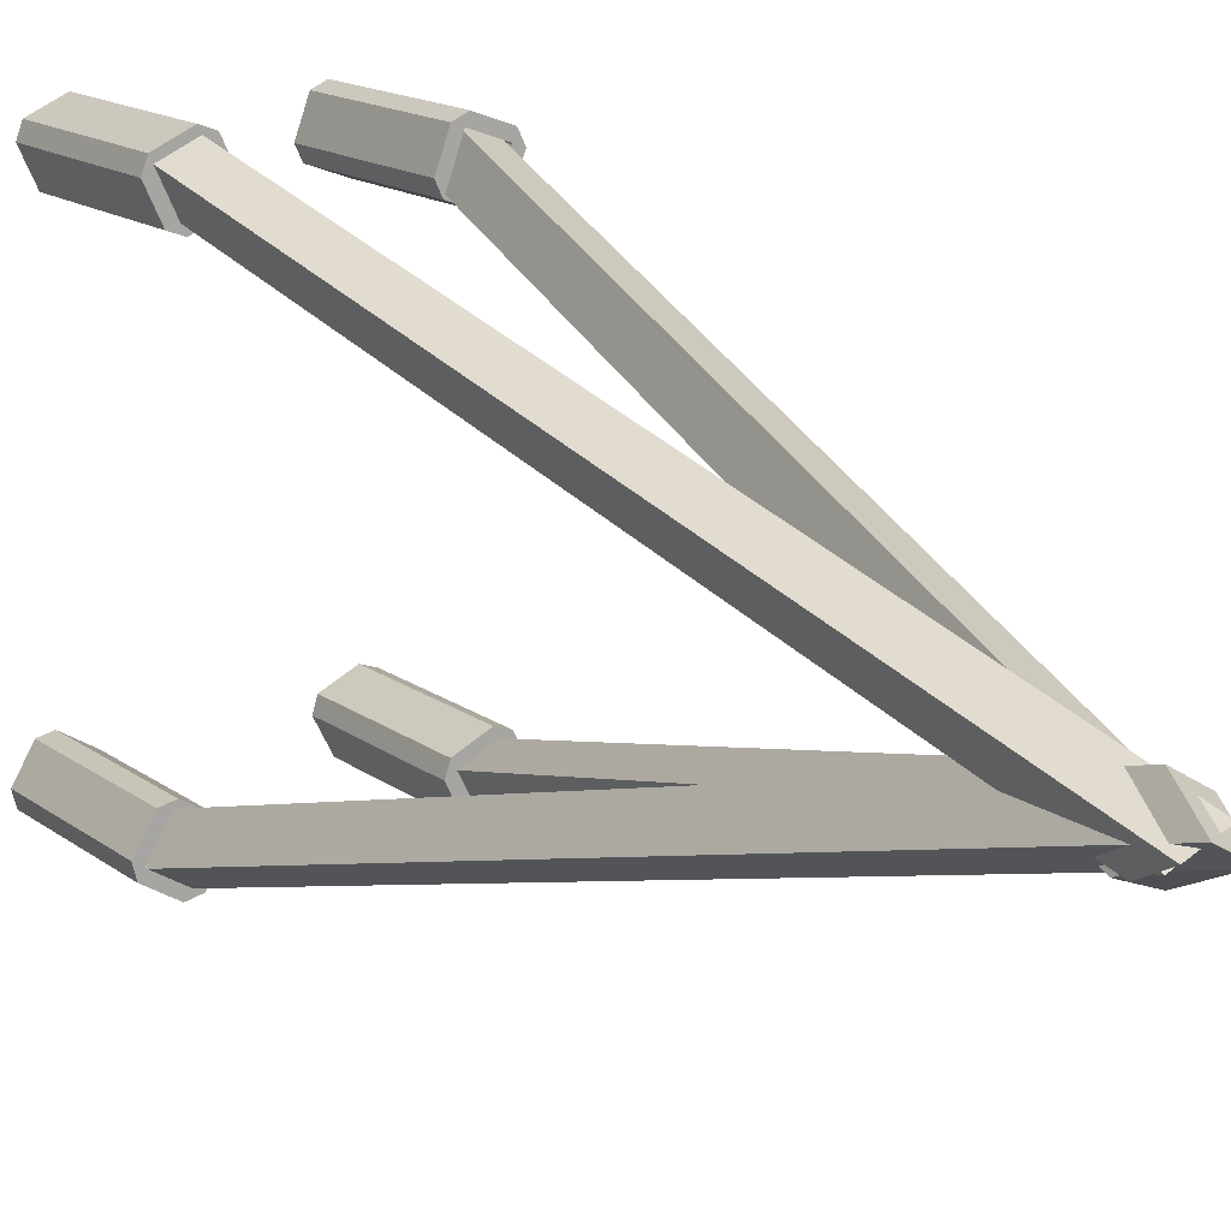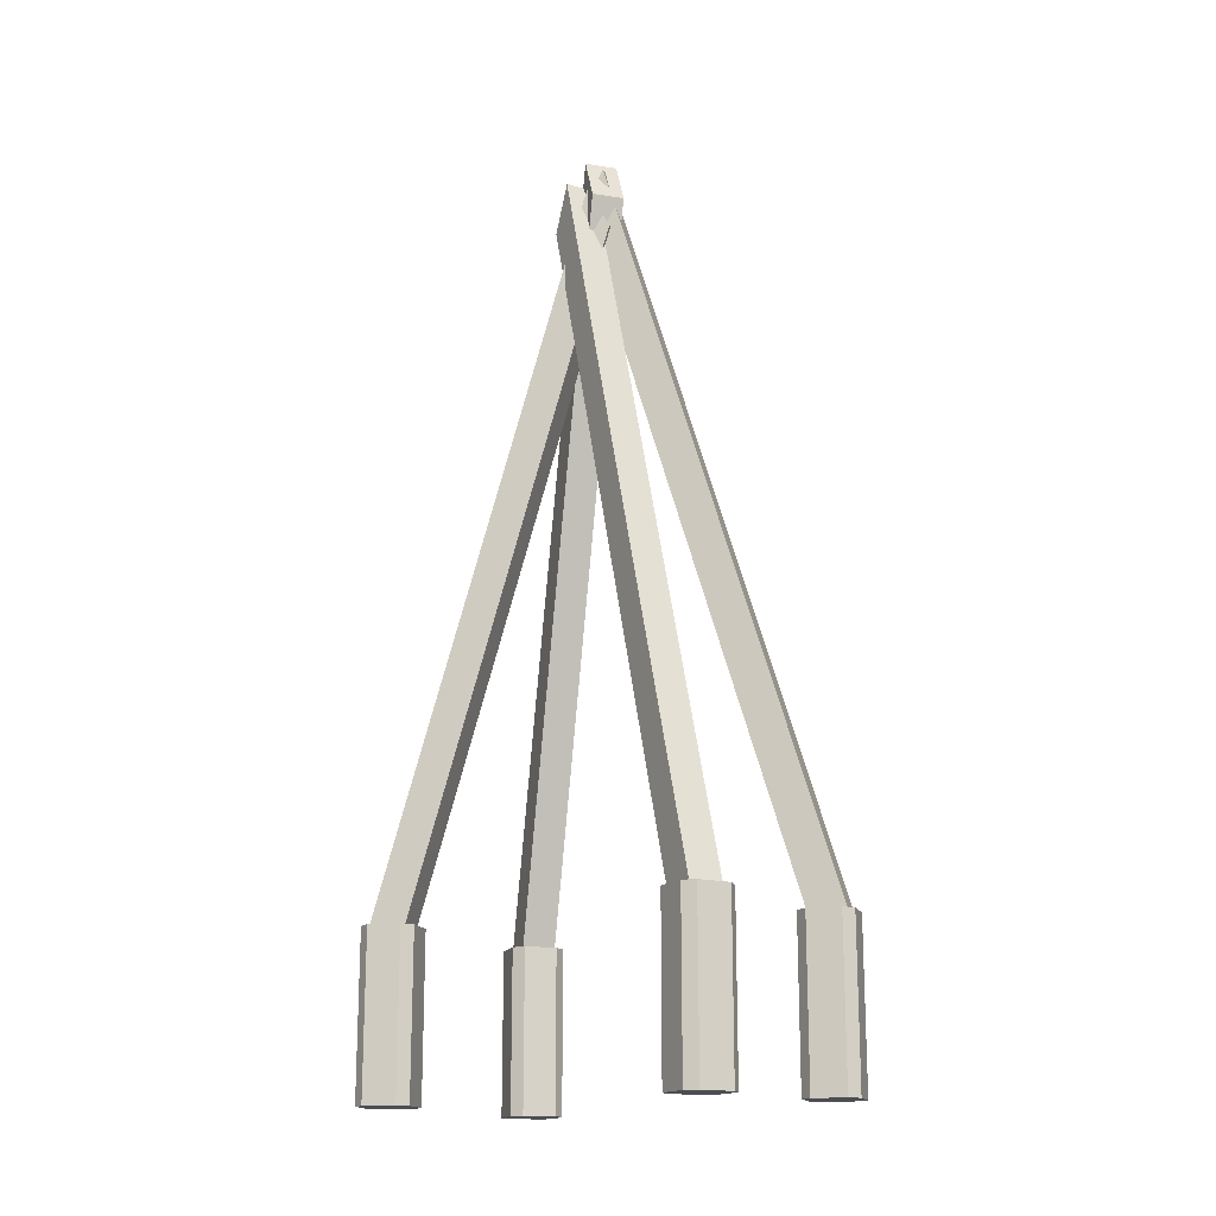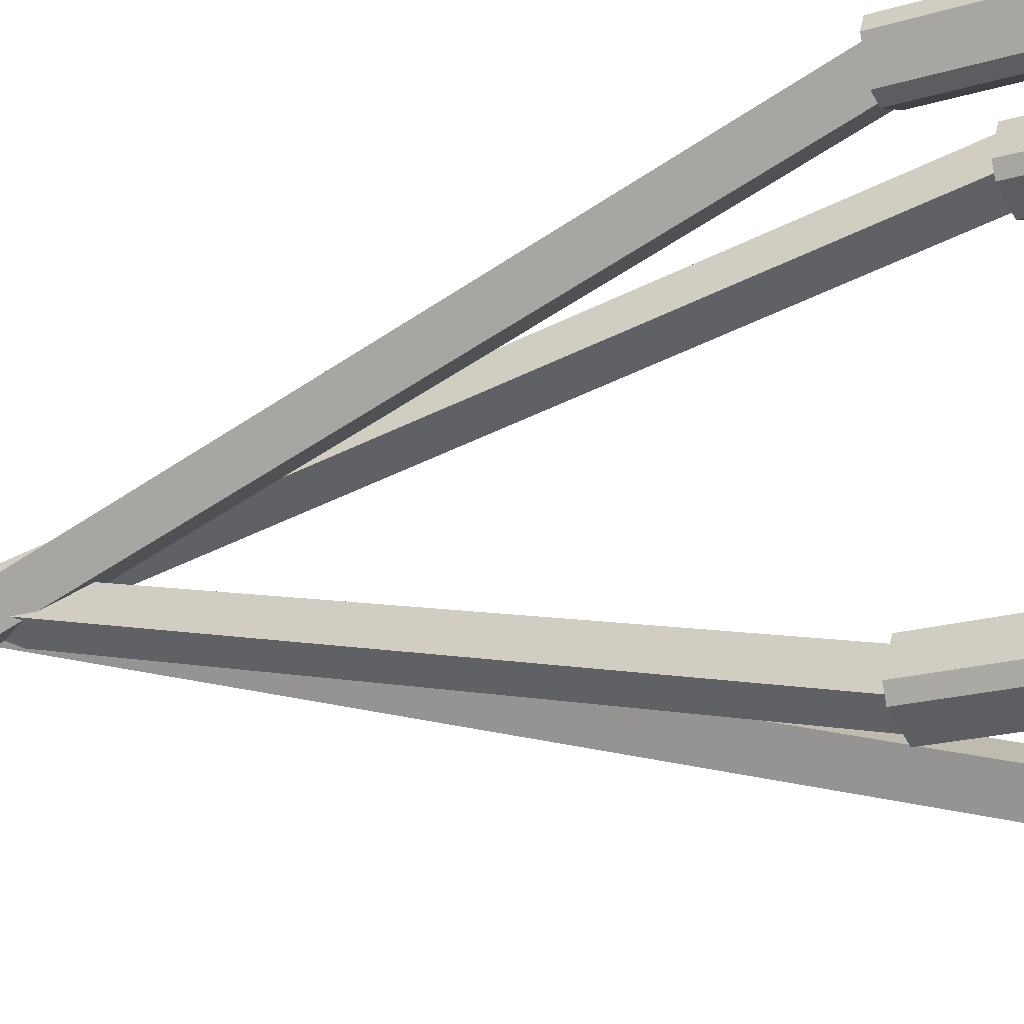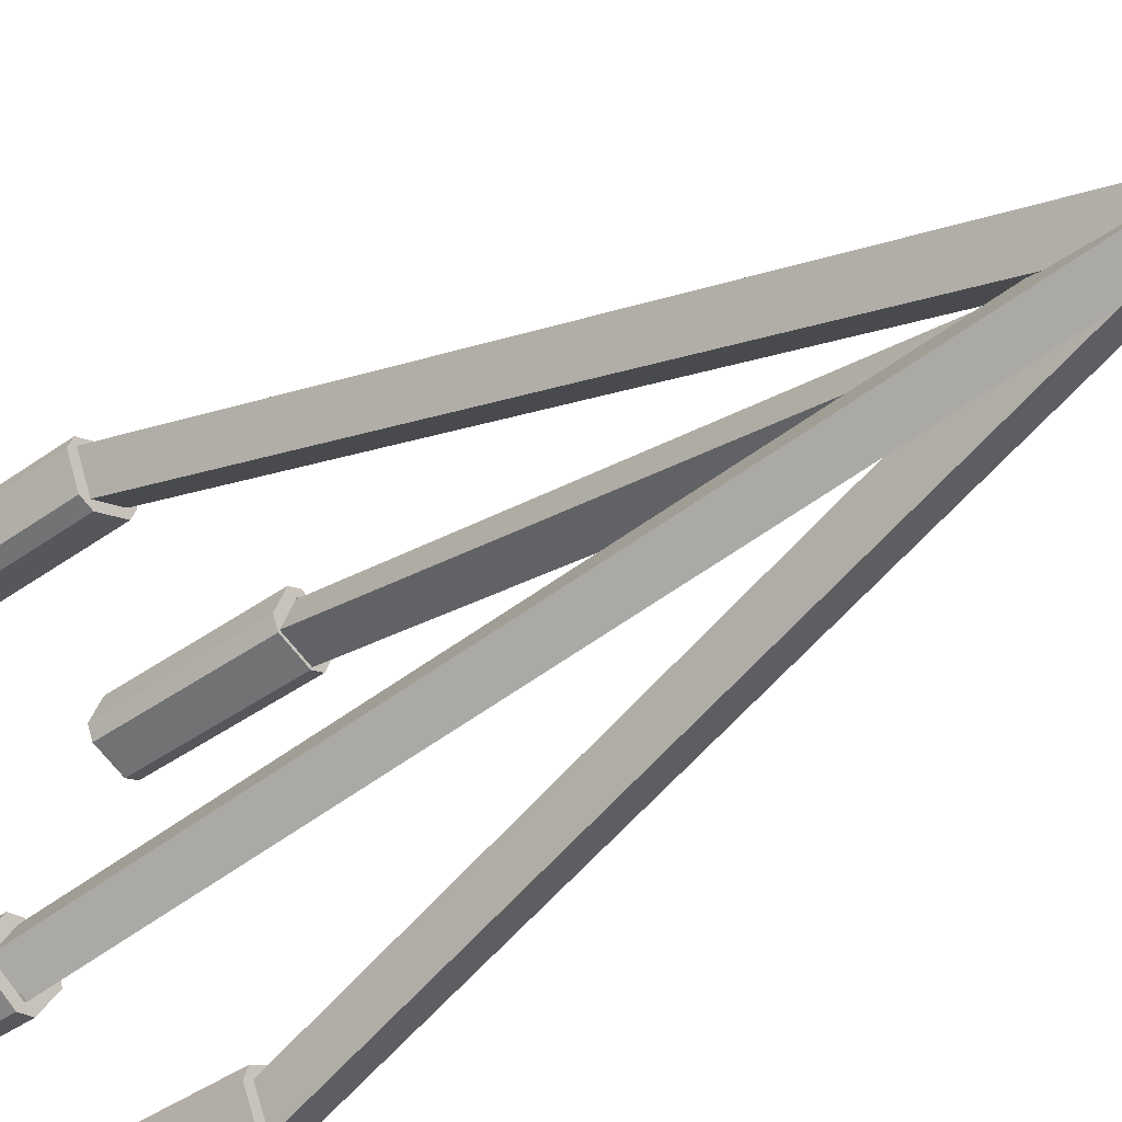
<metadata>
{"format":"obj","ext":"obj","renderer":"f3d","projection":"perspective","resolution":1024,"background":"white","views":[{"elev":14.6,"azim":147.8,"up":"+Z"},{"elev":-16.6,"azim":-48.6,"up":"+Y"},{"elev":-18.6,"azim":-59.5,"up":"+Z"},{"elev":-42.4,"azim":130.5,"up":"+Z"}]}
</metadata>
<code>
v -3.251 3.613 4.687
v -1.139 20.96 -1.132
v -3.062 2.493 4.164
v -1.139 20.96 -1.132
v -3.251 3.613 4.687
v -1.329 22.08 -0.608
v -1.139 20.96 -1.132
v -2.31 2.493 4.437
v -3.062 2.493 4.164
v -2.31 2.493 4.437
v -1.139 20.96 -1.132
v -0.3872 20.96 -0.8584
v -1.139 20.96 -1.132
v -0.5768 22.08 -0.3352
v -0.3872 20.96 -0.8584
v -0.5768 22.08 -0.3352
v -1.139 20.96 -1.132
v -1.329 22.08 -0.608
v -0.5768 22.08 -0.3352
v -3.251 3.613 4.687
v -2.499 3.613 4.96
v -3.251 3.613 4.687
v -0.5768 22.08 -0.3352
v -1.329 22.08 -0.608
v -0.5768 22.08 -0.3352
v -2.31 2.493 4.437
v -0.3872 20.96 -0.8584
v -2.31 2.493 4.437
v -0.5768 22.08 -0.3352
v -2.499 3.613 4.96
v 1.532 3.903 5.11
v -1.026 21.36 -0.4384
v 1.288 2.821 4.581
v -1.026 21.36 -0.4384
v 1.532 3.903 5.11
v -0.7824 22.44 0.0912
v -1.026 21.36 -0.4384
v 2.014 2.821 4.246
v 1.288 2.821 4.581
v 2.014 2.821 4.246
v -1.026 21.36 -0.4384
v -0.3 21.36 -0.7736
v -1.026 21.36 -0.4384
v -0.056 22.44 -0.244
v -0.3 21.36 -0.7736
v -0.056 22.44 -0.244
v -1.026 21.36 -0.4384
v -0.7824 22.44 0.0912
v -0.056 22.44 -0.244
v 1.532 3.903 5.11
v 2.258 3.903 4.775
v 1.532 3.903 5.11
v -0.056 22.44 -0.244
v -0.7824 22.44 0.0912
v -0.056 22.44 -0.244
v 2.014 2.821 4.246
v -0.3 21.36 -0.7736
v 2.014 2.821 4.246
v -0.056 22.44 -0.244
v 2.258 3.903 4.775
v 1.781 0 3.739
v 2.099 3.994 3.856
v 2.099 0 3.856
v 2.099 3.994 3.856
v 1.781 0 3.739
v 1.781 3.994 3.739
v 0.9368 3.994 4.392
v 1.054 0 4.074
v 0.9368 0 4.392
v 1.054 0 4.074
v 0.9368 3.994 4.392
v 1.054 3.994 4.074
v 2.434 0 4.582
v 1.781 0 3.739
v 2.099 0 3.856
v 1.781 0 3.739
v 2.434 0 4.582
v 2.317 0 4.902
v 1.781 0 3.739
v 2.317 0 4.902
v 1.054 0 4.074
v 1.054 0 4.074
v 2.317 0 4.902
v 1.59 0 5.236
v 1.054 0 4.074
v 1.59 0 5.236
v 0.9368 0 4.392
v 0.9368 0 4.392
v 1.59 0 5.236
v 1.272 0 5.118
v 1.054 3.994 4.074
v 1.781 0 3.739
v 1.054 0 4.074
v 1.781 0 3.739
v 1.054 3.994 4.074
v 1.781 3.994 3.739
v 2.434 3.994 4.582
v 2.317 0 4.902
v 2.434 0 4.582
v 2.317 0 4.902
v 2.434 3.994 4.582
v 2.317 3.994 4.902
v 2.434 3.994 4.582
v 2.099 0 3.856
v 2.099 3.994 3.856
v 2.099 0 3.856
v 2.434 3.994 4.582
v 2.434 0 4.582
v 1.054 3.994 4.074
v 1.881 3.994 3.957
v 1.781 3.994 3.739
v 1.881 3.994 3.957
v 1.054 3.994 4.074
v 1.154 3.994 4.292
v 1.154 3.994 4.292
v 1.054 3.994 4.074
v 0.9368 3.994 4.392
v 1.154 3.994 4.292
v 0.9368 3.994 4.392
v 1.49 3.994 5.018
v 1.49 3.994 5.018
v 0.9368 3.994 4.392
v 1.59 3.994 5.236
v 1.59 3.994 5.236
v 0.9368 3.994 4.392
v 1.272 3.994 5.118
v 2.317 3.994 4.902
v 1.781 3.994 3.739
v 1.881 3.994 3.957
v 2.317 3.994 4.902
v 1.49 3.994 5.018
v 1.59 3.994 5.236
v 2.434 3.994 4.582
v 1.781 3.994 3.739
v 2.317 3.994 4.902
v 1.781 3.994 3.739
v 2.434 3.994 4.582
v 2.099 3.994 3.856
v 2.317 3.994 4.902
v 1.881 3.994 3.957
v 2.216 3.994 4.683
v 2.317 3.994 4.902
v 2.216 3.994 4.683
v 1.49 3.994 5.018
v 1.272 0 5.118
v 0.9368 3.994 4.392
v 0.9368 0 4.392
v 0.9368 3.994 4.392
v 1.272 0 5.118
v 1.272 3.994 5.118
v 2.317 3.994 4.902
v 1.59 0 5.236
v 2.317 0 4.902
v 1.59 0 5.236
v 2.317 3.994 4.902
v 1.59 3.994 5.236
v 1.59 0 5.236
v 1.272 3.994 5.118
v 1.272 0 5.118
v 1.272 3.994 5.118
v 1.59 0 5.236
v 1.59 3.994 5.236
v -2.123 -0.0688 3.925
v -1.98 4.041 4.232
v -1.98 -0.0688 4.232
v -1.98 4.041 4.232
v -2.123 -0.0688 3.925
v -2.123 4.041 3.925
v -3.183 4.041 3.795
v -2.875 -0.0688 3.651
v -3.183 -0.0688 3.795
v -2.875 -0.0688 3.651
v -3.183 4.041 3.795
v -2.875 4.041 3.651
v -2.253 -0.0688 4.984
v -2.123 -0.0688 3.925
v -1.98 -0.0688 4.232
v -2.123 -0.0688 3.925
v -2.253 -0.0688 4.984
v -2.56 -0.0688 5.128
v -2.123 -0.0688 3.925
v -2.56 -0.0688 5.128
v -2.875 -0.0688 3.651
v -2.875 -0.0688 3.651
v -2.56 -0.0688 5.128
v -3.312 -0.0688 4.854
v -2.875 -0.0688 3.651
v -3.312 -0.0688 4.854
v -3.183 -0.0688 3.795
v -3.183 -0.0688 3.795
v -3.312 -0.0688 4.854
v -3.456 -0.0688 4.547
v -2.875 4.041 3.651
v -2.123 -0.0688 3.925
v -2.875 -0.0688 3.651
v -2.123 -0.0688 3.925
v -2.875 4.041 3.651
v -2.123 4.041 3.925
v -2.253 4.041 4.984
v -2.56 -0.0688 5.128
v -2.253 -0.0688 4.984
v -2.56 -0.0688 5.128
v -2.253 4.041 4.984
v -2.56 4.041 5.128
v -2.253 4.041 4.984
v -1.98 -0.0688 4.232
v -1.98 4.041 4.232
v -1.98 -0.0688 4.232
v -2.253 4.041 4.984
v -2.253 -0.0688 4.984
v -2.875 4.041 3.651
v -2.206 4.041 4.15
v -2.123 4.041 3.925
v -2.206 4.041 4.15
v -2.875 4.041 3.651
v -2.958 4.041 3.877
v -2.958 4.041 3.877
v -2.875 4.041 3.651
v -3.183 4.041 3.795
v -2.958 4.041 3.877
v -3.183 4.041 3.795
v -3.23 4.041 4.629
v -3.23 4.041 4.629
v -3.183 4.041 3.795
v -3.312 4.041 4.854
v -3.312 4.041 4.854
v -3.183 4.041 3.795
v -3.456 4.041 4.547
v -2.56 4.041 5.128
v -2.123 4.041 3.925
v -2.206 4.041 4.15
v -2.56 4.041 5.128
v -3.23 4.041 4.629
v -3.312 4.041 4.854
v -2.253 4.041 4.984
v -2.123 4.041 3.925
v -2.56 4.041 5.128
v -2.123 4.041 3.925
v -2.253 4.041 4.984
v -1.98 4.041 4.232
v -2.56 4.041 5.128
v -2.206 4.041 4.15
v -2.478 4.041 4.902
v -2.56 4.041 5.128
v -2.478 4.041 4.902
v -3.23 4.041 4.629
v -3.456 -0.0688 4.547
v -3.183 4.041 3.795
v -3.183 -0.0688 3.795
v -3.183 4.041 3.795
v -3.456 -0.0688 4.547
v -3.456 4.041 4.547
v -2.56 4.041 5.128
v -3.312 -0.0688 4.854
v -2.56 -0.0688 5.128
v -3.312 -0.0688 4.854
v -2.56 4.041 5.128
v -3.312 4.041 4.854
v -3.312 -0.0688 4.854
v -3.456 4.041 4.547
v -3.456 -0.0688 4.547
v -3.456 4.041 4.547
v -3.312 -0.0688 4.854
v -3.312 4.041 4.854
v 1.704 2.966 -4.822
v -0.9144 22.72 -0.3696
v 1.994 4.07 -5.315
v -0.9144 22.72 -0.3696
v 1.704 2.966 -4.822
v -1.205 21.61 0.1232
v -0.9144 22.72 -0.3696
v 2.683 4.07 -4.91
v 1.994 4.07 -5.315
v 2.683 4.07 -4.91
v -0.9144 22.72 -0.3696
v -0.2248 22.72 0.036
v -0.9144 22.72 -0.3696
v -0.5152 21.61 0.5288
v -0.2248 22.72 0.036
v -0.5152 21.61 0.5288
v -0.9144 22.72 -0.3696
v -1.205 21.61 0.1232
v -0.5152 21.61 0.5288
v 1.704 2.966 -4.822
v 2.394 2.966 -4.417
v 1.704 2.966 -4.822
v -0.5152 21.61 0.5288
v -1.205 21.61 0.1232
v -0.5152 21.61 0.5288
v 2.683 4.07 -4.91
v -0.2248 22.72 0.036
v 2.683 4.07 -4.91
v -0.5152 21.61 0.5288
v 2.394 2.966 -4.417
v 2.801 0 -5.11
v 2.886 4.006 -4.781
v 2.886 0 -4.781
v 2.886 4.006 -4.781
v 2.801 0 -5.11
v 2.801 4.006 -5.11
v 1.782 4.006 -5.43
v 2.111 0 -5.515
v 1.782 0 -5.43
v 2.111 0 -5.515
v 1.782 4.006 -5.43
v 2.111 4.006 -5.515
v 2.481 0 -4.091
v 2.801 0 -5.11
v 2.886 0 -4.781
v 2.801 0 -5.11
v 2.481 0 -4.091
v 2.152 0 -4.006
v 2.801 0 -5.11
v 2.152 0 -4.006
v 2.111 0 -5.515
v 2.111 0 -5.515
v 2.152 0 -4.006
v 1.462 0 -4.412
v 2.111 0 -5.515
v 1.462 0 -4.412
v 1.782 0 -5.43
v 1.782 0 -5.43
v 1.462 0 -4.412
v 1.377 0 -4.741
v 2.111 4.006 -5.515
v 2.801 0 -5.11
v 2.111 0 -5.515
v 2.801 0 -5.11
v 2.111 4.006 -5.515
v 2.801 4.006 -5.11
v 2.481 4.006 -4.091
v 2.152 0 -4.006
v 2.481 0 -4.091
v 2.152 0 -4.006
v 2.481 4.006 -4.091
v 2.152 4.006 -4.006
v 2.481 4.006 -4.091
v 2.886 0 -4.781
v 2.886 4.006 -4.781
v 2.886 0 -4.781
v 2.481 4.006 -4.091
v 2.481 0 -4.091
v 2.111 4.006 -5.515
v 2.679 4.006 -4.903
v 2.801 4.006 -5.11
v 2.679 4.006 -4.903
v 2.111 4.006 -5.515
v 1.99 4.006 -5.308
v 1.99 4.006 -5.308
v 2.111 4.006 -5.515
v 1.782 4.006 -5.43
v 1.99 4.006 -5.308
v 1.782 4.006 -5.43
v 1.584 4.006 -4.618
v 1.584 4.006 -4.618
v 1.782 4.006 -5.43
v 1.462 4.006 -4.412
v 1.462 4.006 -4.412
v 1.782 4.006 -5.43
v 1.377 4.006 -4.741
v 2.152 4.006 -4.006
v 2.801 4.006 -5.11
v 2.679 4.006 -4.903
v 2.152 4.006 -4.006
v 1.584 4.006 -4.618
v 1.462 4.006 -4.412
v 2.481 4.006 -4.091
v 2.801 4.006 -5.11
v 2.152 4.006 -4.006
v 2.801 4.006 -5.11
v 2.481 4.006 -4.091
v 2.886 4.006 -4.781
v 2.152 4.006 -4.006
v 2.679 4.006 -4.903
v 2.274 4.006 -4.214
v 2.152 4.006 -4.006
v 2.274 4.006 -4.214
v 1.584 4.006 -4.618
v 1.377 0 -4.741
v 1.782 4.006 -5.43
v 1.782 0 -5.43
v 1.782 4.006 -5.43
v 1.377 0 -4.741
v 1.377 4.006 -4.741
v 2.152 4.006 -4.006
v 1.462 0 -4.412
v 2.152 0 -4.006
v 1.462 0 -4.412
v 2.152 4.006 -4.006
v 1.462 4.006 -4.412
v 1.462 0 -4.412
v 1.377 4.006 -4.741
v 1.377 0 -4.741
v 1.377 4.006 -4.741
v 1.462 0 -4.412
v 1.462 4.006 -4.412
v -3.119 2.86 -4.232
v -1.051 21.88 -0.1984
v -3.379 3.874 -4.738
v -1.051 21.88 -0.1984
v -3.119 2.86 -4.232
v -0.7912 20.87 0.308
v -1.051 21.88 -0.1984
v -2.667 3.874 -5.103
v -3.379 3.874 -4.738
v -2.667 3.874 -5.103
v -1.051 21.88 -0.1984
v -0.3392 21.88 -0.5632
v -1.051 21.88 -0.1984
v -0.0792 20.87 -0.0568
v -0.3392 21.88 -0.5632
v -0.0792 20.87 -0.0568
v -1.051 21.88 -0.1984
v -0.7912 20.87 0.308
v -0.0792 20.87 -0.0568
v -3.119 2.86 -4.232
v -2.408 2.86 -4.598
v -3.119 2.86 -4.232
v -0.0792 20.87 -0.0568
v -0.7912 20.87 0.308
v -0.0792 20.87 -0.0568
v -2.667 3.874 -5.103
v -0.3392 21.88 -0.5632
v -2.667 3.874 -5.103
v -0.0792 20.87 -0.0568
v -2.408 2.86 -4.598
v -2.742 0 -5.248
v -2.418 4.014 -5.144
v -2.418 0 -5.144
v -2.418 4.014 -5.144
v -2.742 0 -5.248
v -2.742 4.014 -5.248
v -3.558 4.014 -4.56
v -3.454 0 -4.883
v -3.558 0 -4.56
v -3.454 0 -4.883
v -3.558 4.014 -4.56
v -3.454 4.014 -4.883
v -2.054 0 -4.432
v -2.742 0 -5.248
v -2.418 0 -5.144
v -2.742 0 -5.248
v -2.054 0 -4.432
v -2.158 0 -4.109
v -2.742 0 -5.248
v -2.158 0 -4.109
v -3.454 0 -4.883
v -3.454 0 -4.883
v -2.158 0 -4.109
v -2.87 0 -3.744
v -3.454 0 -4.883
v -2.87 0 -3.744
v -3.558 0 -4.56
v -3.558 0 -4.56
v -2.87 0 -3.744
v -3.192 0 -3.848
v -3.454 4.014 -4.883
v -2.742 0 -5.248
v -3.454 0 -4.883
v -2.742 0 -5.248
v -3.454 4.014 -4.883
v -2.742 4.014 -5.248
v -2.054 4.014 -4.432
v -2.158 0 -4.109
v -2.054 0 -4.432
v -2.158 0 -4.109
v -2.054 4.014 -4.432
v -2.158 4.014 -4.109
v -2.054 4.014 -4.432
v -2.418 0 -5.144
v -2.418 4.014 -5.144
v -2.418 0 -5.144
v -2.054 4.014 -4.432
v -2.054 0 -4.432
v -3.454 4.014 -4.883
v -2.632 4.014 -5.034
v -2.742 4.014 -5.248
v -2.632 4.014 -5.034
v -3.454 4.014 -4.883
v -3.344 4.014 -4.67
v -3.344 4.014 -4.67
v -3.454 4.014 -4.883
v -3.558 4.014 -4.56
v -3.344 4.014 -4.67
v -3.558 4.014 -4.56
v -2.978 4.014 -3.958
v -2.978 4.014 -3.958
v -3.558 4.014 -4.56
v -2.87 4.014 -3.744
v -2.87 4.014 -3.744
v -3.558 4.014 -4.56
v -3.192 4.014 -3.848
v -2.158 4.014 -4.109
v -2.742 4.014 -5.248
v -2.632 4.014 -5.034
v -2.158 4.014 -4.109
v -2.978 4.014 -3.958
v -2.87 4.014 -3.744
v -2.054 4.014 -4.432
v -2.742 4.014 -5.248
v -2.158 4.014 -4.109
v -2.742 4.014 -5.248
v -2.054 4.014 -4.432
v -2.418 4.014 -5.144
v -2.158 4.014 -4.109
v -2.632 4.014 -5.034
v -2.267 4.014 -4.322
v -2.158 4.014 -4.109
v -2.267 4.014 -4.322
v -2.978 4.014 -3.958
v -3.192 0 -3.848
v -3.558 4.014 -4.56
v -3.558 0 -4.56
v -3.558 4.014 -4.56
v -3.192 0 -3.848
v -3.192 4.014 -3.848
v -2.158 4.014 -4.109
v -2.87 0 -3.744
v -2.158 0 -4.109
v -2.87 0 -3.744
v -2.158 4.014 -4.109
v -2.87 4.014 -3.744
v -2.87 0 -3.744
v -3.192 4.014 -3.848
v -3.192 0 -3.848
v -3.192 4.014 -3.848
v -2.87 0 -3.744
v -2.87 4.014 -3.744
g mesh_0
f 1 2 3
f 4 5 6
f 7 8 9
f 10 11 12
f 13 14 15
f 16 17 18
f 19 20 21
f 22 23 24
f 25 26 27
f 28 29 30
f 31 32 33
f 34 35 36
f 37 38 39
f 40 41 42
f 43 44 45
f 46 47 48
f 49 50 51
f 52 53 54
f 55 56 57
f 58 59 60
f 61 62 63
f 64 65 66
f 67 68 69
f 70 71 72
f 73 74 75
f 76 77 78
f 79 80 81
f 82 83 84
f 85 86 87
f 88 89 90
f 91 92 93
f 94 95 96
f 97 98 99
f 100 101 102
f 103 104 105
f 106 107 108
f 109 110 111
f 112 113 114
f 115 116 117
f 118 119 120
f 121 122 123
f 124 125 126
f 127 128 129
f 130 131 132
f 133 134 135
f 136 137 138
f 139 140 141
f 142 143 144
f 145 146 147
f 148 149 150
f 151 152 153
f 154 155 156
f 157 158 159
f 160 161 162
f 163 164 165
f 166 167 168
f 169 170 171
f 172 173 174
f 175 176 177
f 178 179 180
f 181 182 183
f 184 185 186
f 187 188 189
f 190 191 192
f 193 194 195
f 196 197 198
f 199 200 201
f 202 203 204
f 205 206 207
f 208 209 210
f 211 212 213
f 214 215 216
f 217 218 219
f 220 221 222
f 223 224 225
f 226 227 228
f 229 230 231
f 232 233 234
f 235 236 237
f 238 239 240
f 241 242 243
f 244 245 246
f 247 248 249
f 250 251 252
f 253 254 255
f 256 257 258
f 259 260 261
f 262 263 264
f 265 266 267
f 268 269 270
f 271 272 273
f 274 275 276
f 277 278 279
f 280 281 282
f 283 284 285
f 286 287 288
f 289 290 291
f 292 293 294
f 295 296 297
f 298 299 300
f 301 302 303
f 304 305 306
f 307 308 309
f 310 311 312
f 313 314 315
f 316 317 318
f 319 320 321
f 322 323 324
f 325 326 327
f 328 329 330
f 331 332 333
f 334 335 336
f 337 338 339
f 340 341 342
f 343 344 345
f 346 347 348
f 349 350 351
f 352 353 354
f 355 356 357
f 358 359 360
f 361 362 363
f 364 365 366
f 367 368 369
f 370 371 372
f 373 374 375
f 376 377 378
f 379 380 381
f 382 383 384
f 385 386 387
f 388 389 390
f 391 392 393
f 394 395 396
f 397 398 399
f 400 401 402
f 403 404 405
f 406 407 408
f 409 410 411
f 412 413 414
f 415 416 417
f 418 419 420
f 421 422 423
f 424 425 426
f 427 428 429
f 430 431 432
f 433 434 435
f 436 437 438
f 439 440 441
f 442 443 444
f 445 446 447
f 448 449 450
f 451 452 453
f 454 455 456
f 457 458 459
f 460 461 462
f 463 464 465
f 466 467 468
f 469 470 471
f 472 473 474
f 475 476 477
f 478 479 480
f 481 482 483
f 484 485 486
f 487 488 489
f 490 491 492
f 493 494 495
f 496 497 498
f 499 500 501
f 502 503 504
f 505 506 507
f 508 509 510
f 511 512 513
f 514 515 516
f 517 518 519
f 520 521 522
f 523 524 525
f 526 527 528

</code>
